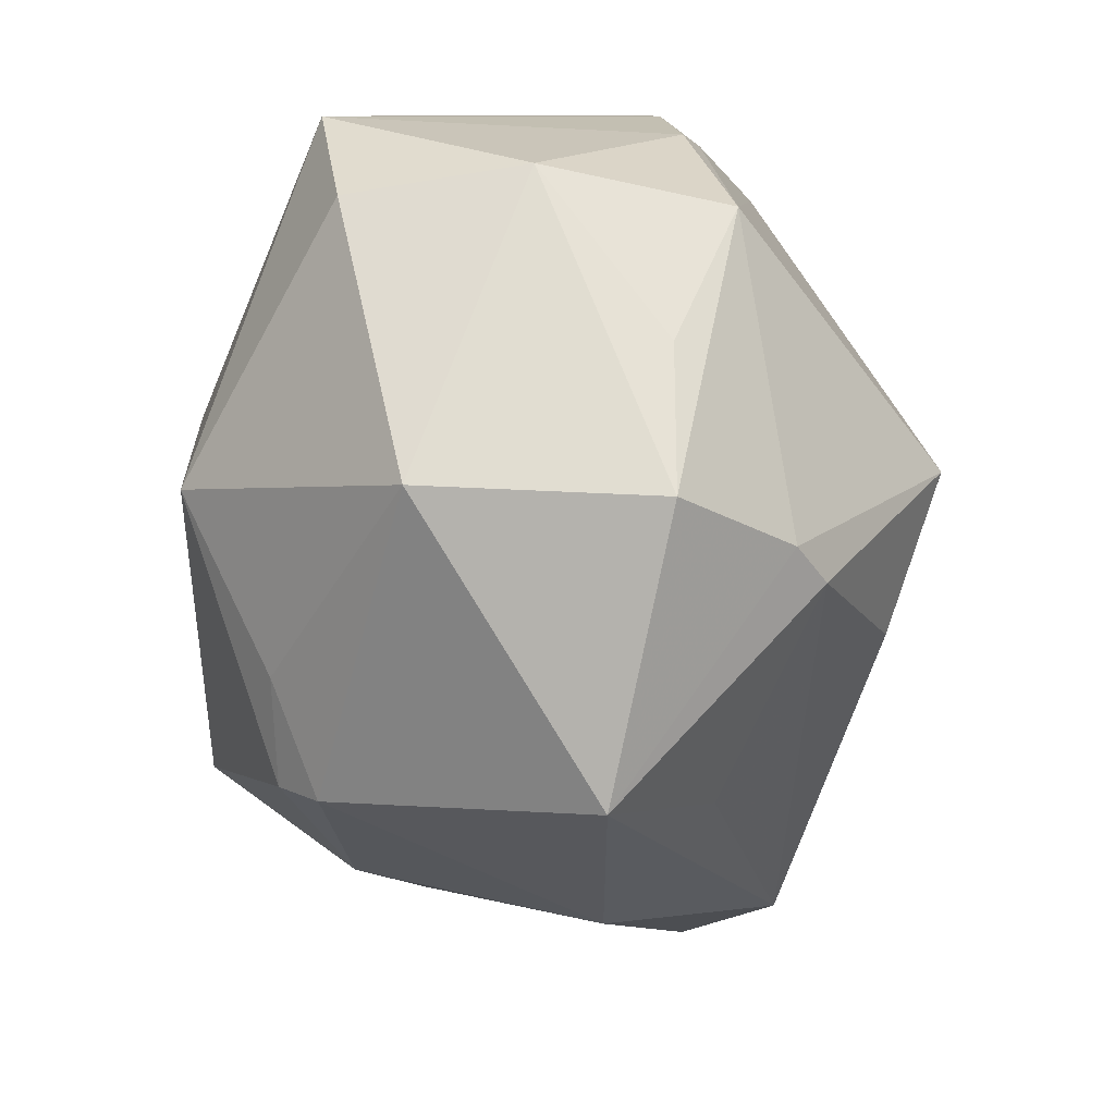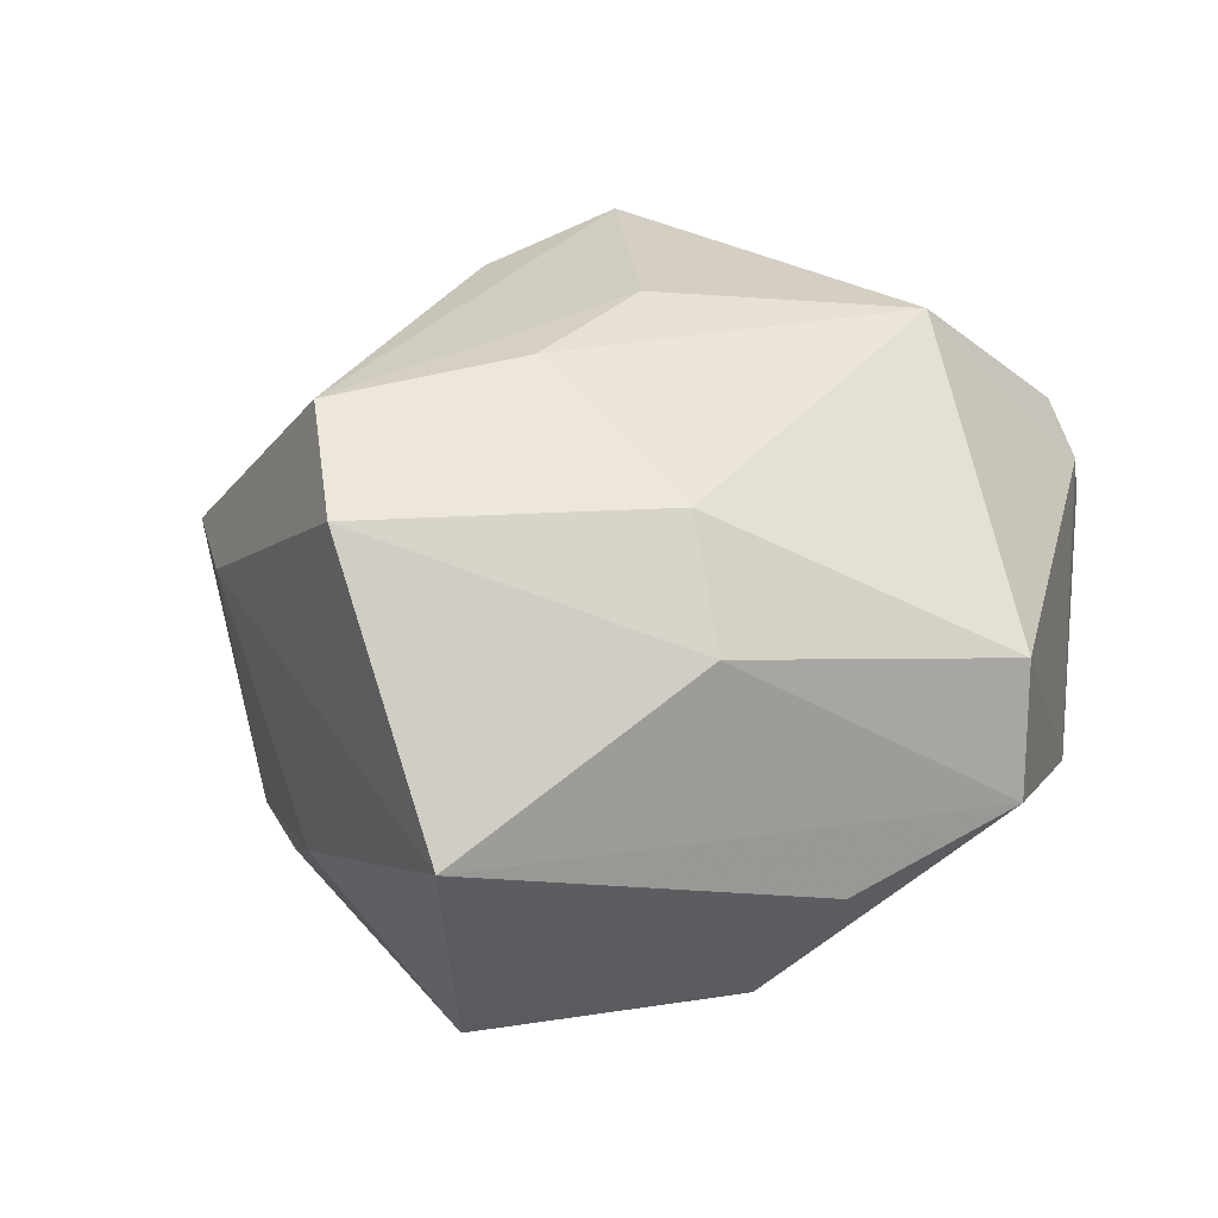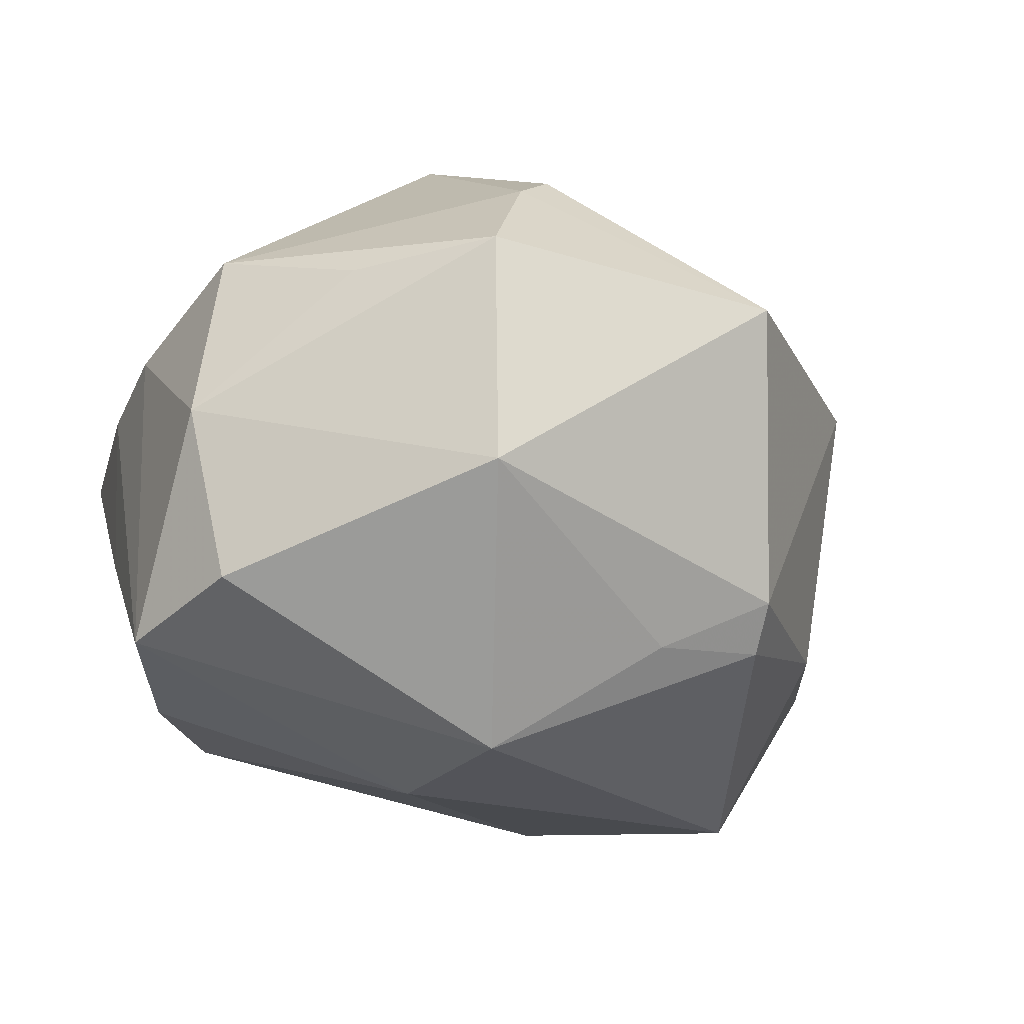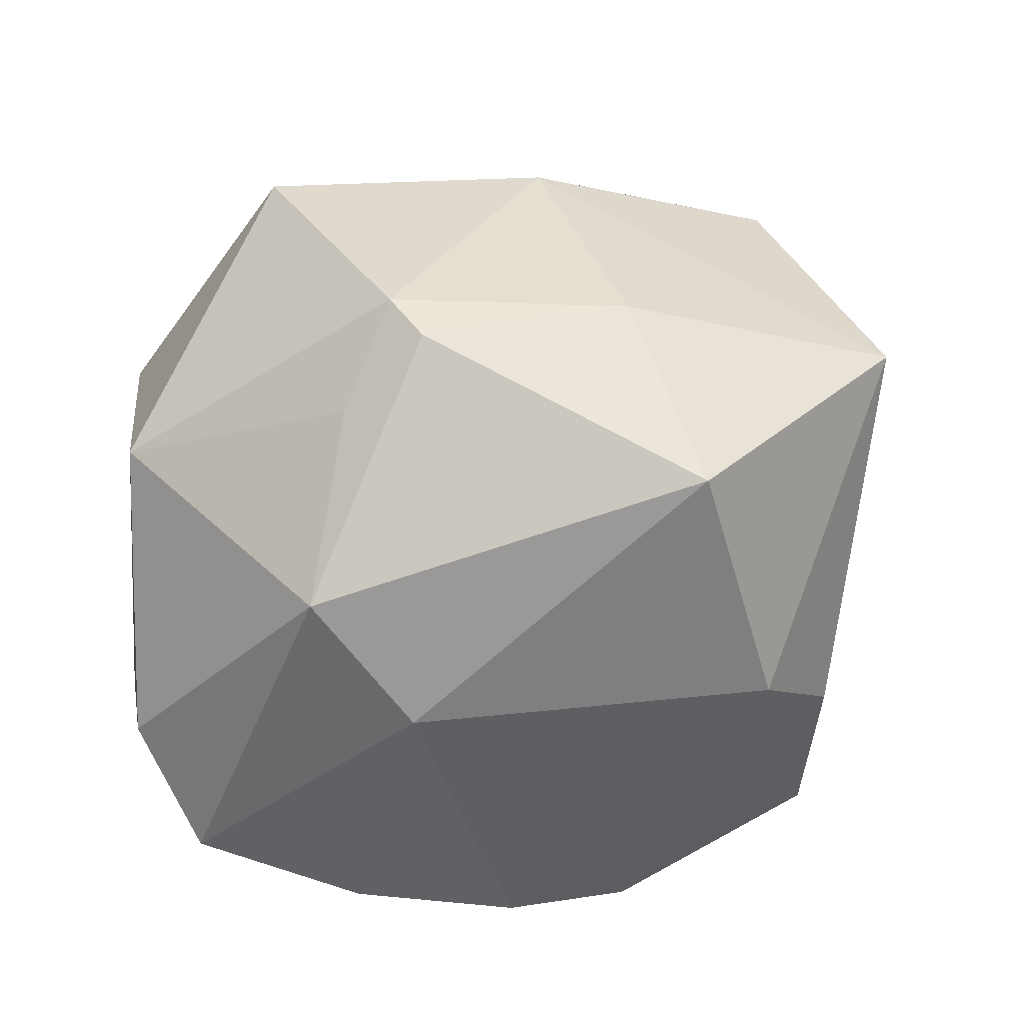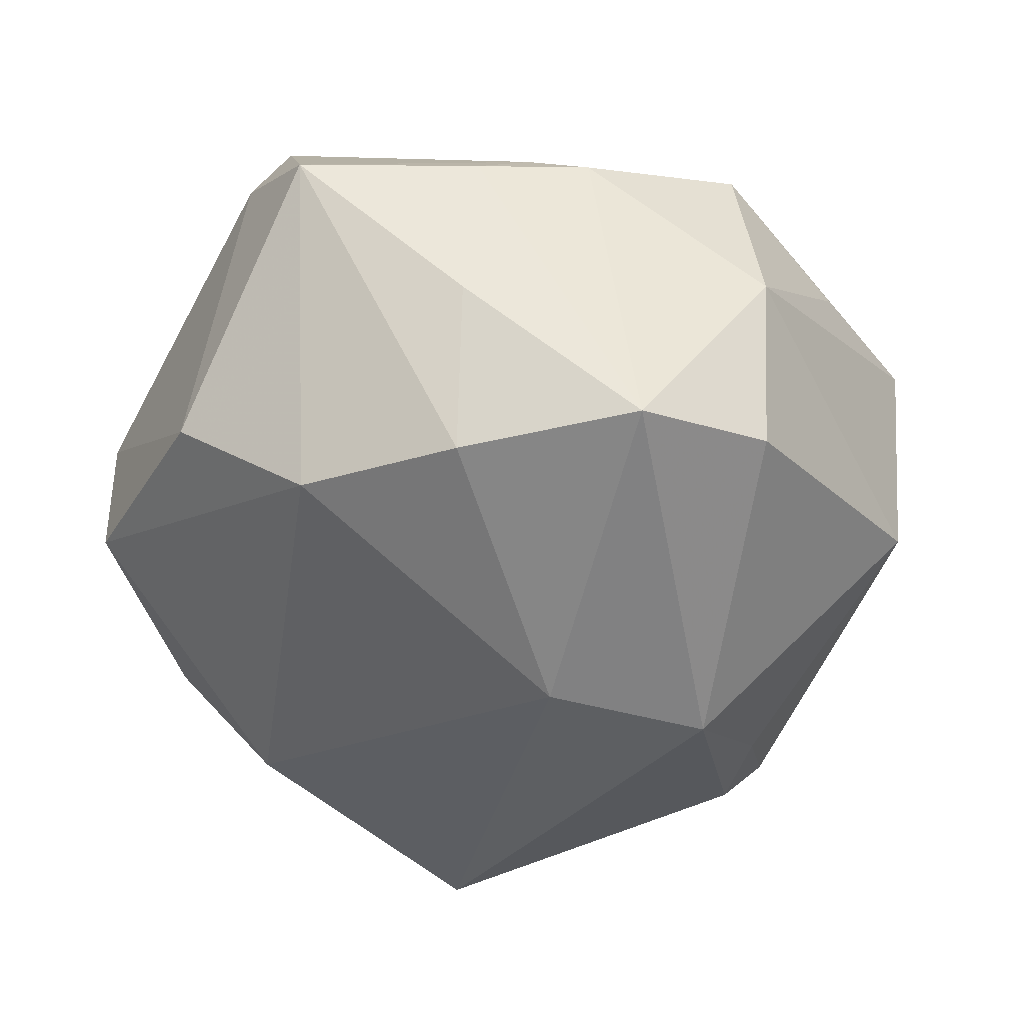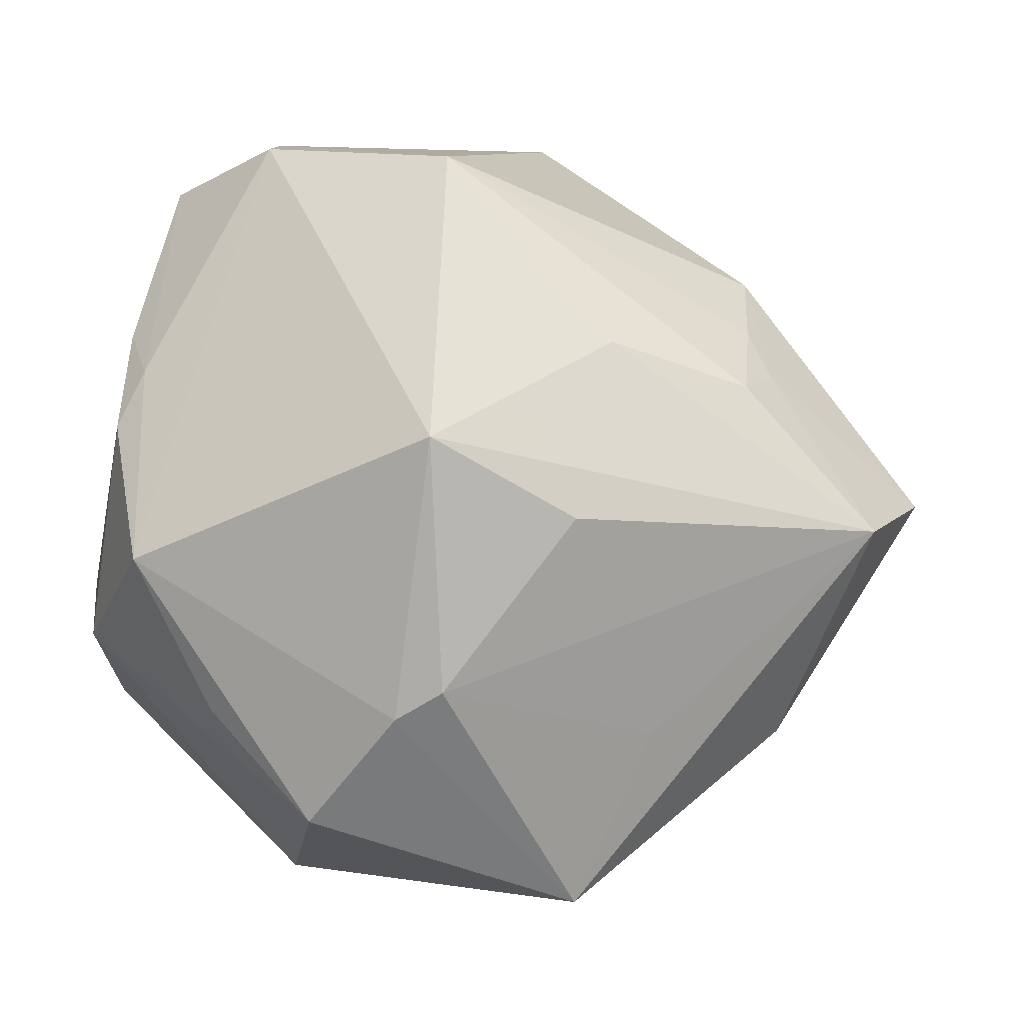
<metadata>
{"format":"obj","ext":"obj","renderer":"f3d","projection":"perspective","resolution":1024,"background":"white","views":[{"elev":-67.6,"azim":-94.1,"up":"+Y"},{"elev":14.5,"azim":121.0,"up":"+Z"},{"elev":-25.8,"azim":-27.8,"up":"+Z"},{"elev":-67.2,"azim":42.5,"up":"+Z"},{"elev":-42.1,"azim":-103.6,"up":"+Z"},{"elev":-22.7,"azim":-11.0,"up":"+Y"}]}
</metadata>
<code>
v -0.03774 0.007715 0.013
v 0.02501 0.0125 0.02432
v -0.02626 0.03143 0.02075
v -0.03782 -0.01458 0.0155
v -0.04053 -0.002437 -0.02369
v -0.007649 -0.01785 -0.0345
v -0.01181 -0.0322 0.02226
v 0.01833 0.0234 -0.02751
v 0.01742 -0.02862 -0.02343
v -0.02461 0.03517 0.0154
v -0.02891 -0.02816 0.009852
v 0.003958 -0.01437 0.03402
v 0.01526 -0.0304 0.01749
v 0.02298 0.003515 0.02978
v -0.007664 -0.03025 0.02557
v 0.03013 -0.0004897 -0.03241
v 0.009424 -0.04547 0.006694
v 0.0333 -0.015 -0.01645
v -0.03776 0.01454 -0.007877
v -0.0349 0.03131 0.009249
v 0.007302 0.04433 -0.009078
v 0.01943 0.03319 -0.01642
v -0.04017 0.001982 0.01091
v -0.03195 0.01362 -0.02424
v 0.04481 -0.003345 0.01816
v -0.01732 -0.03779 -0.01304
v 0.006335 -0.02825 -0.02462
v -0.01862 -0.03958 0.01059
v 0.04858 0.009683 -0.00962
v -0.009068 -0.00131 -0.03438
v -0.03671 -0.01621 -0.02105
v -0.02149 0.02699 -0.02265
v 0.007045 0.04447 0.004179
v -0.03912 0.01346 0.009133
v -0.04093 -0.01605 -0.003422
v -0.008727 0.02629 0.03145
v 0.01655 -0.03274 -0.01944
v 0.03702 -0.01023 0.0267
v 0.00801 0.005444 0.03359
v 0.02656 0.02138 0.01873
v -0.01504 0.03893 -0.01201
v 0.03055 0.02639 0.006992
v -0.01123 -0.008828 0.03829
v 0.03131 -0.02622 0.008328
v 0.02689 0.006819 0.0259
f 21 29 22
f 16 29 18
f 43 36 3
f 26 37 17
f 20 24 19
f 19 24 5
f 9 6 16
f 16 18 9
f 9 18 37
f 5 24 30
f 30 6 5
f 16 6 30
f 27 37 26
f 26 6 27
f 27 9 37
f 6 9 27
f 39 36 43
f 39 14 36
f 36 40 33
f 21 41 33
f 25 29 42
f 42 40 25
f 42 33 40
f 42 29 21
f 21 33 42
f 25 40 45
f 32 24 20
f 20 41 32
f 32 30 24
f 32 41 21
f 43 7 15
f 15 17 13
f 15 7 17
f 28 35 26
f 26 17 28
f 17 7 28
f 20 19 34
f 34 19 5
f 31 35 5
f 5 6 31
f 26 35 31
f 31 6 26
f 10 3 36
f 36 33 10
f 20 3 10
f 10 41 20
f 10 33 41
f 14 45 2
f 2 45 40
f 36 14 2
f 2 40 36
f 38 39 43
f 14 39 38
f 38 15 13
f 25 45 38
f 38 45 14
f 13 17 38
f 37 18 44
f 44 17 37
f 44 38 17
f 44 29 25
f 44 18 29
f 25 38 44
f 21 22 8
f 8 32 21
f 30 32 8
f 8 29 16
f 8 22 29
f 16 30 8
f 4 7 43
f 4 28 7
f 43 3 4
f 1 3 20
f 20 34 1
f 1 4 3
f 43 15 12
f 12 38 43
f 15 38 12
f 35 28 11
f 11 4 35
f 28 4 11
f 35 4 23
f 5 35 23
f 23 34 5
f 23 1 34
f 4 1 23

</code>
